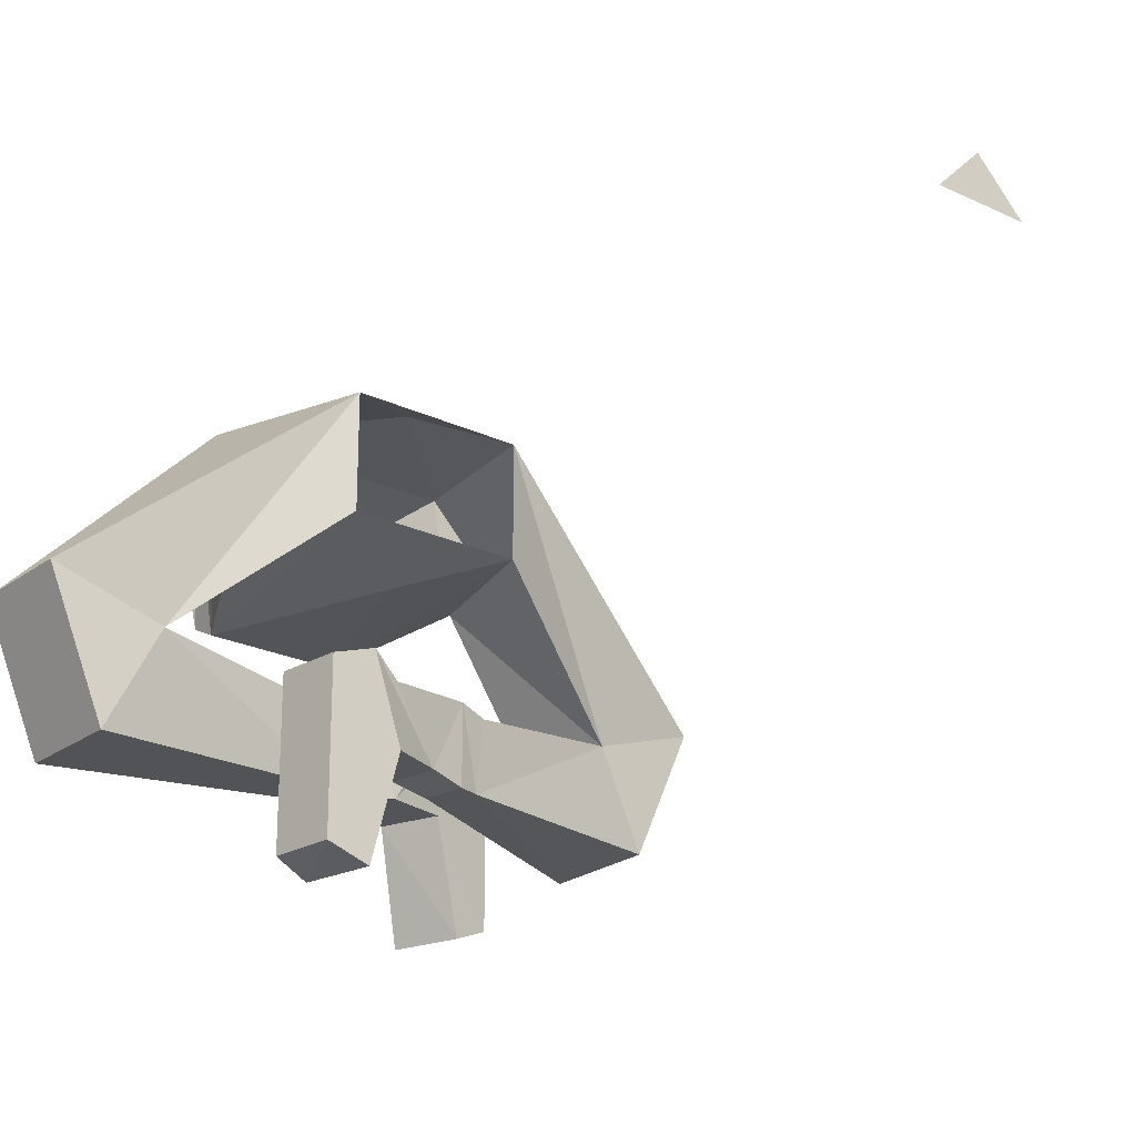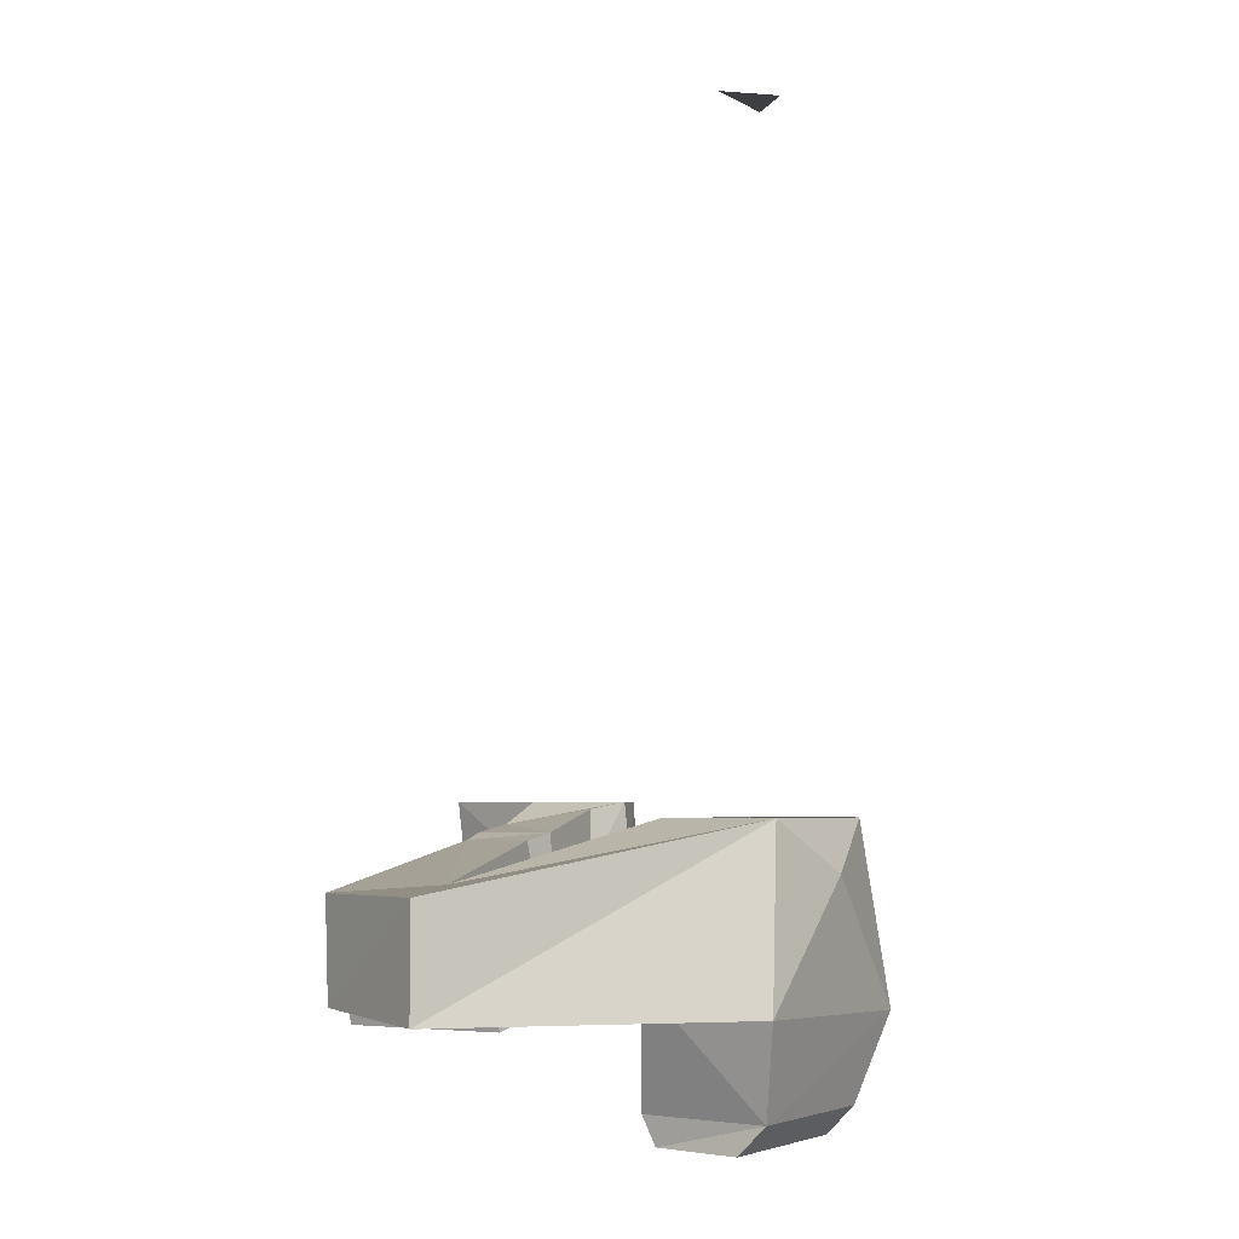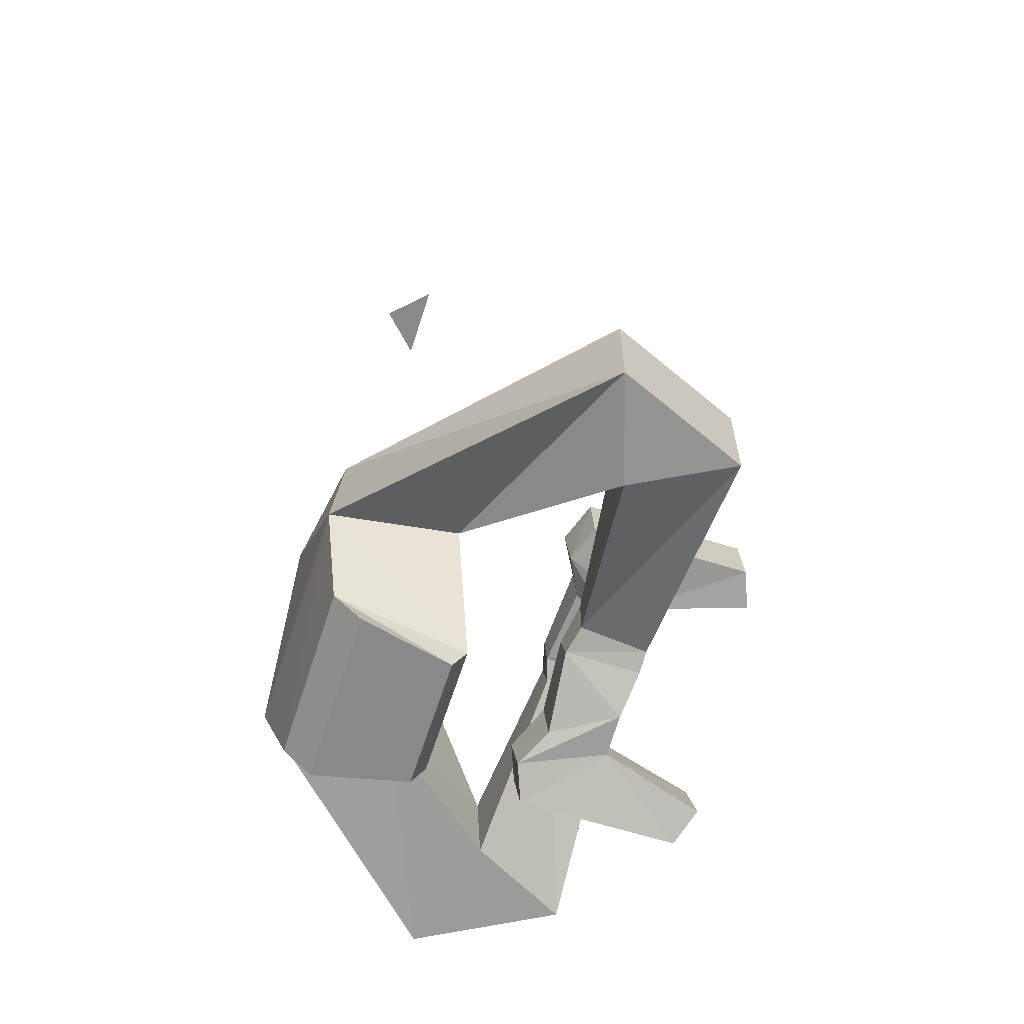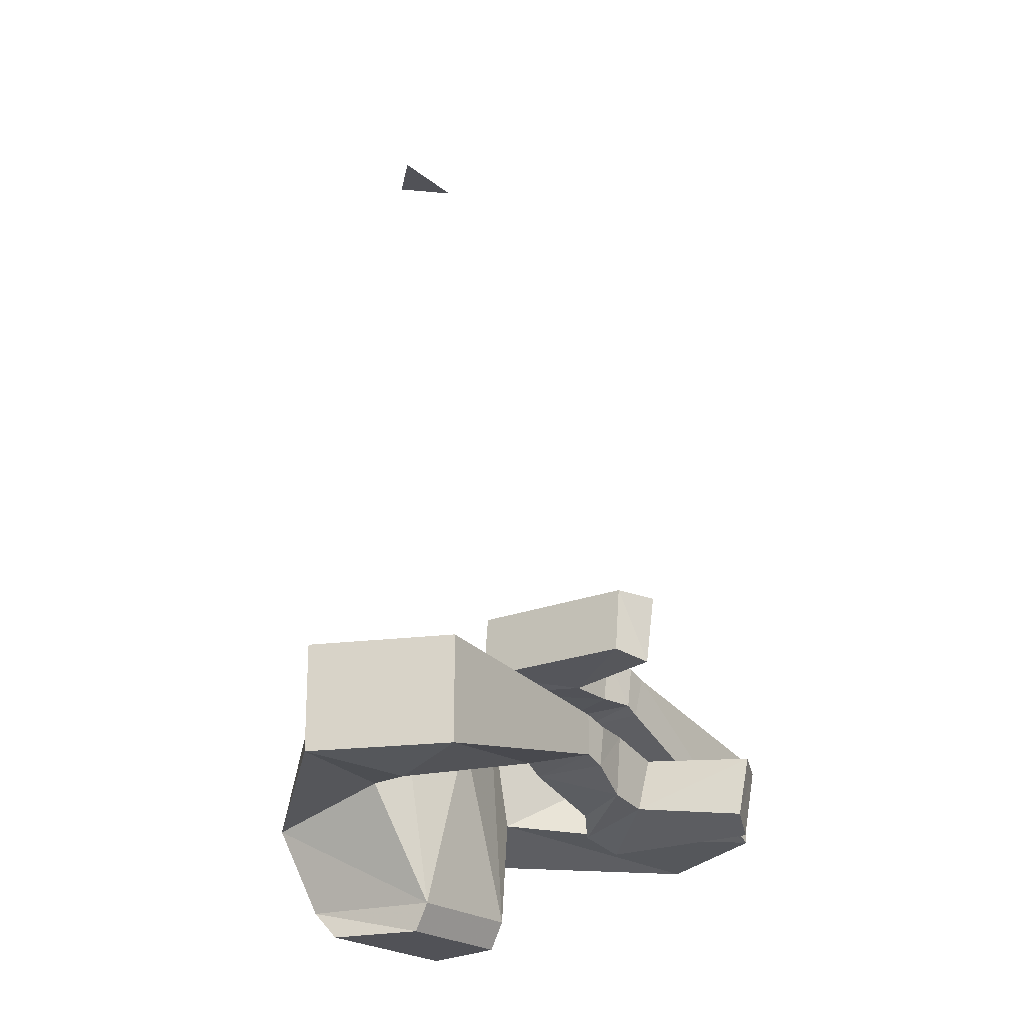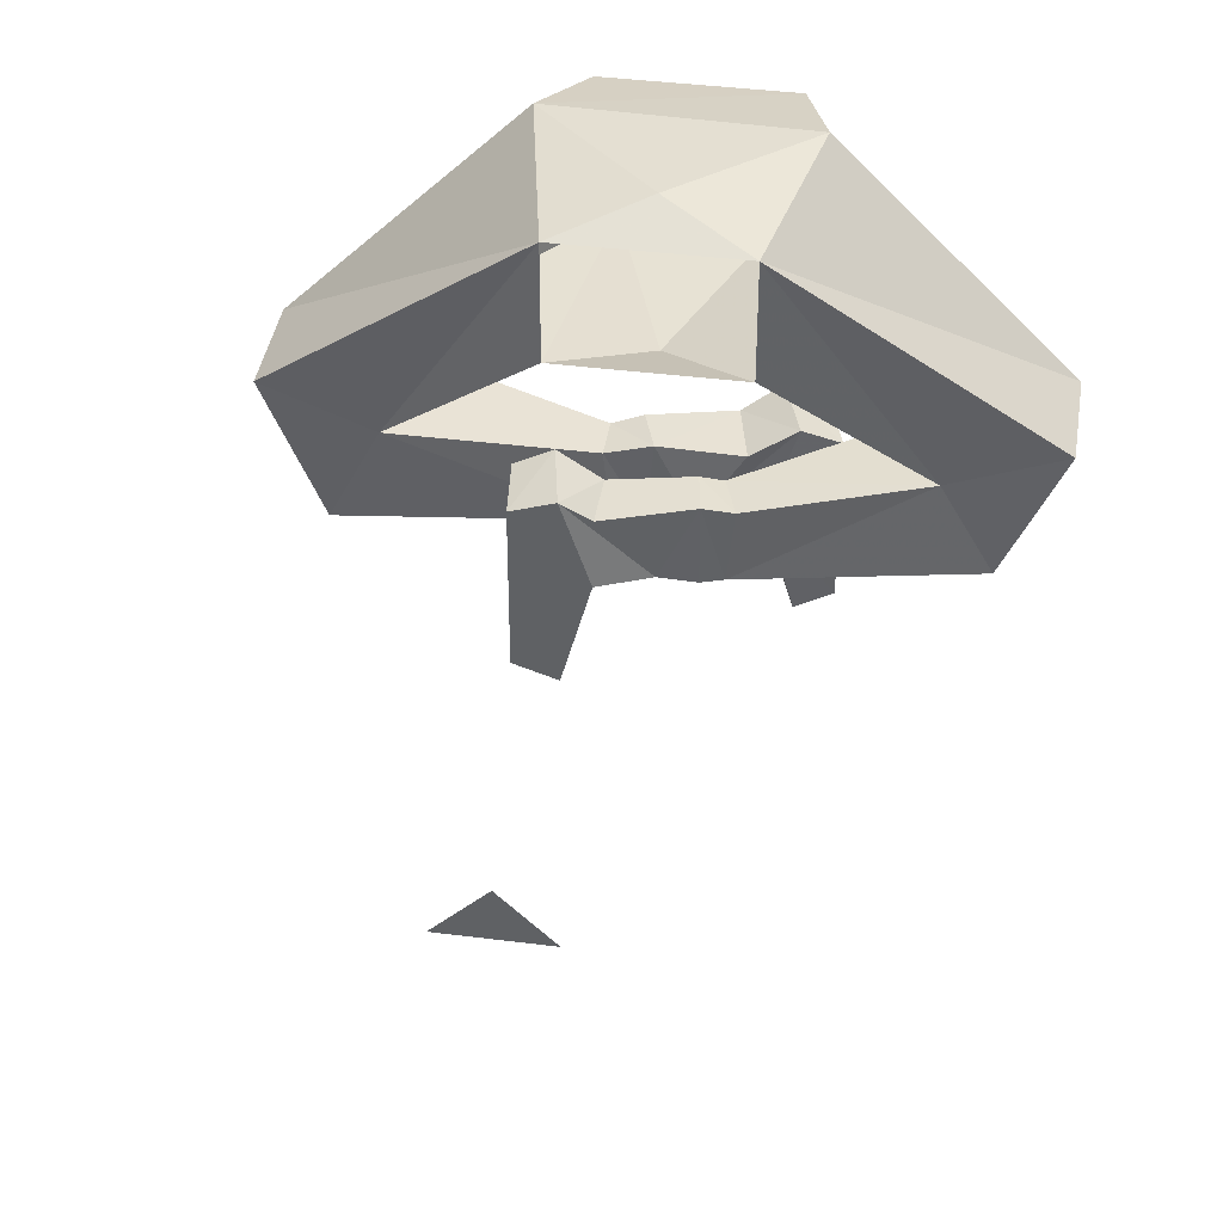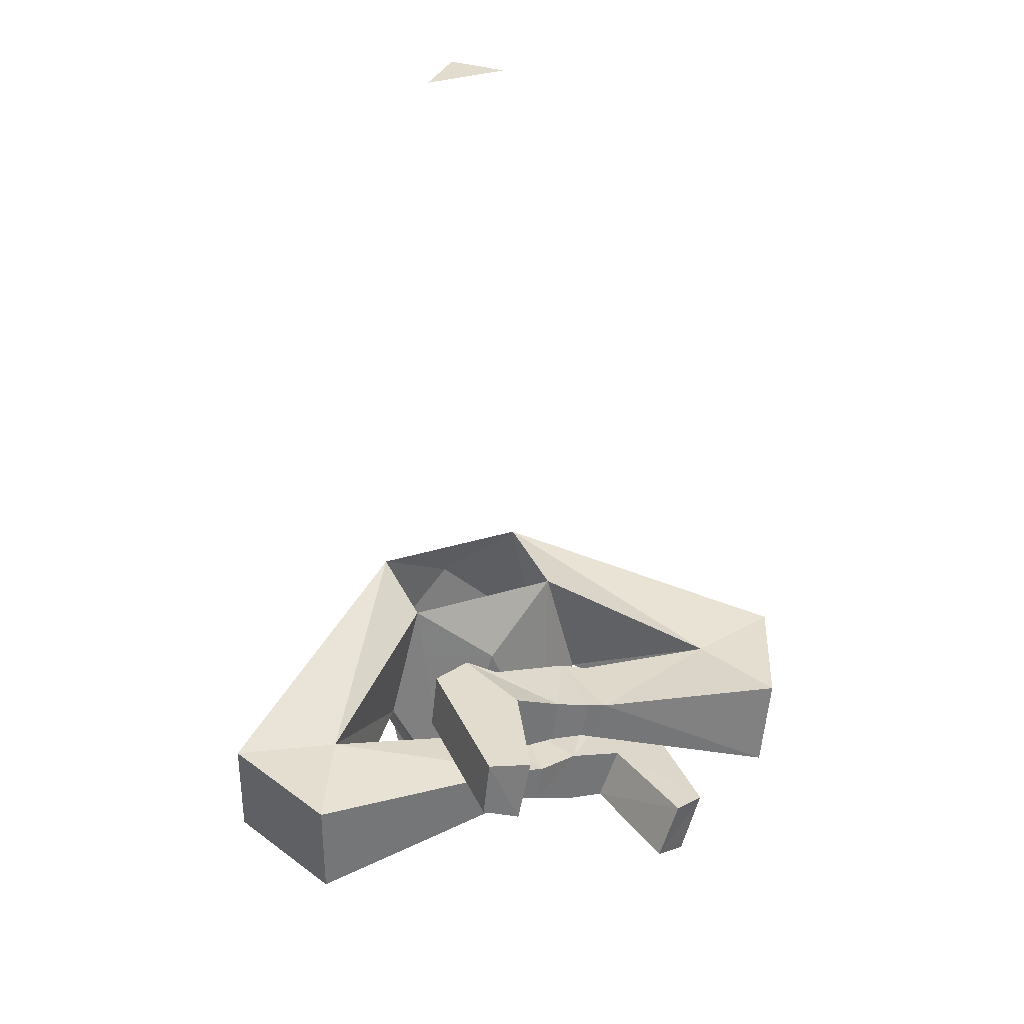
<metadata>
{"format":"obj","ext":"obj","renderer":"f3d","projection":"perspective","resolution":1024,"background":"white","views":[{"elev":-23.1,"azim":141.2,"up":"+Z"},{"elev":-4.0,"azim":-59.9,"up":"+Y"},{"elev":-63.0,"azim":72.3,"up":"+Y"},{"elev":-21.6,"azim":125.4,"up":"+Y"},{"elev":40.0,"azim":-171.1,"up":"+Z"},{"elev":34.7,"azim":157.8,"up":"+Y"}]}
</metadata>
<code>
o unused/427
v 9 -121 -8
v 12 -117 9
v 12 -121 5
v -13 -121 5
v -10 -121 -8
v -10 -117 -10
v 9 -117 -10
v 17 -105 12
v -13 -117 9
v -17 -100 -6
v -12 -80 -6
v 0 -90 -10
v 12 -80 -6
v 17 -100 -6
v 48 -104 -19
v 12 -80 10
v 0 -87 13
v -17 -104 12
v -48 -104 -19
v -31 -102 -24
v -33 -88 -24
v -12 -80 10
v -48 -89 -19
v -18 -107 -26
v -21 -97 -26
v -21 -97 -49
v -18 -107 -49
v -9 -103 -36
v -13 -105 -24
v -16 -96 -24
v -12 -95 -36
v -16 -96 -51
v -13 -105 -51
v -3 -102 -36
v -8 -103 -27
v -10 -94 -27
v -4 -93 -36
v 3 -99 -37
v 3 -99 -26
v 1 -93 -26
v 7 -98 -27
v 7 -92 -27
v 2 -93 -37
v 6 -92 -37
v 6 -98 -37
v 40 -104 -38
v 33 -105 -24
v 33 -88 -24
v 40 -89 -38
v 48 -89 -19
v 17 -87 -49
v 16 -78 -49
v 16 -78 -26
v 17 -87 -26
v 7 -88 -36
v 12 -88 -51
v 10 -78 -51
v 6 -78 -36
v 10 -78 -24
v 12 -88 -24
v 0 -88 -36
v -1 -81 -36
v 6 -79 -27
v -5 -88 -37
v -6 -82 -37
v -6 -82 -26
v 6 -87 -27
v -5 -88 -26
v -8 -89 -27
v -7 -89 -37
v -9 -83 -37
v -10 -83 -27
v -38 -103 -38
v -40 -89 -37
v 6 13 -1
v -6 13 -1
v 0 13 5
f 1 2 3
f 1 3 4
f 1 4 5
f 1 5 6
f 1 6 7
f 1 7 2
f 2 7 8
f 2 8 9
f 2 9 3
f 3 9 4
f 4 9 5
f 5 9 6
f 6 9 10
f 6 10 11
f 6 11 12
f 6 12 7
f 7 12 13
f 7 13 14
f 7 14 8
f 8 14 15
f 8 15 16
f 8 16 17
f 8 17 18
f 8 18 9
f 9 18 10
f 10 18 19
f 10 19 20
f 10 20 21
f 10 21 11
f 11 21 22
f 22 21 23
f 22 23 19
f 22 19 18
f 22 18 17
f 22 17 16
f 24 25 26
f 24 26 27
f 24 27 28
f 24 28 29
f 24 29 25
f 25 29 30
f 25 30 31
f 25 31 26
f 26 31 32
f 26 32 33
f 26 33 27
f 27 33 28
f 28 33 32
f 28 32 31
f 28 31 34
f 28 34 29
f 29 34 35
f 29 35 30
f 30 35 36
f 30 36 37
f 30 37 31
f 31 37 34
f 34 37 38
f 34 38 39
f 34 39 35
f 34 35 35
f 34 35 34
f 36 40 37
f 36 37 36
f 36 37 37
f 40 36 35
f 40 35 39
f 40 39 41
f 40 41 42
f 40 42 43
f 40 43 37
f 37 43 38
f 38 43 44
f 38 44 45
f 38 45 39
f 39 45 41
f 41 45 46
f 41 46 47
f 41 47 48
f 41 48 42
f 42 48 44
f 42 44 43
f 49 50 15
f 49 15 46
f 49 46 44
f 49 44 48
f 49 48 50
f 50 48 16
f 50 16 15
f 46 15 47
f 47 15 14
f 47 14 48
f 48 14 13
f 48 13 16
f 44 46 45
f 51 52 53
f 51 53 54
f 51 54 55
f 51 55 56
f 51 56 52
f 52 56 57
f 52 57 58
f 52 58 53
f 53 58 59
f 53 59 60
f 53 60 54
f 54 60 55
f 55 60 61
f 55 61 58
f 55 58 57
f 55 57 56
f 62 63 59
f 62 59 58
f 62 58 61
f 62 61 64
f 62 64 65
f 62 65 66
f 62 66 63
f 62 63 63
f 62 63 62
f 61 67 67
f 61 67 61
f 61 67 68
f 61 68 64
f 64 68 69
f 64 69 70
f 64 70 65
f 65 70 71
f 65 71 66
f 66 71 72
f 66 72 68
f 66 68 67
f 66 67 63
f 63 67 59
f 59 67 60
f 60 67 61
f 72 69 68
f 69 72 21
f 69 21 20
f 69 20 73
f 69 73 70
f 70 73 71
f 71 73 74
f 71 74 21
f 71 21 72
f 73 19 23
f 73 23 74
f 74 23 21
f 20 19 73
f 75 76 77
f 12 11 13

</code>
